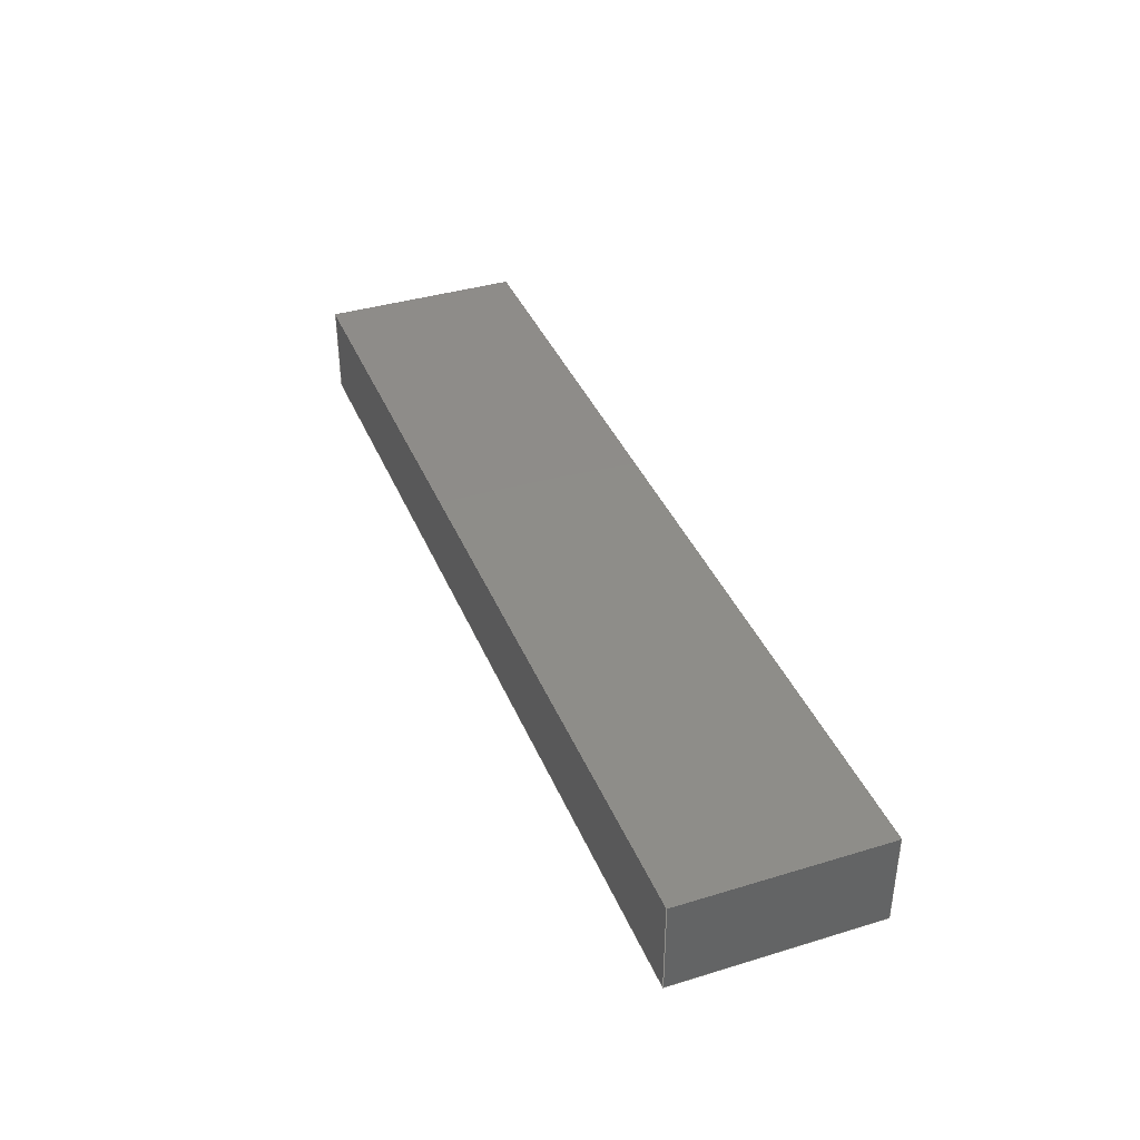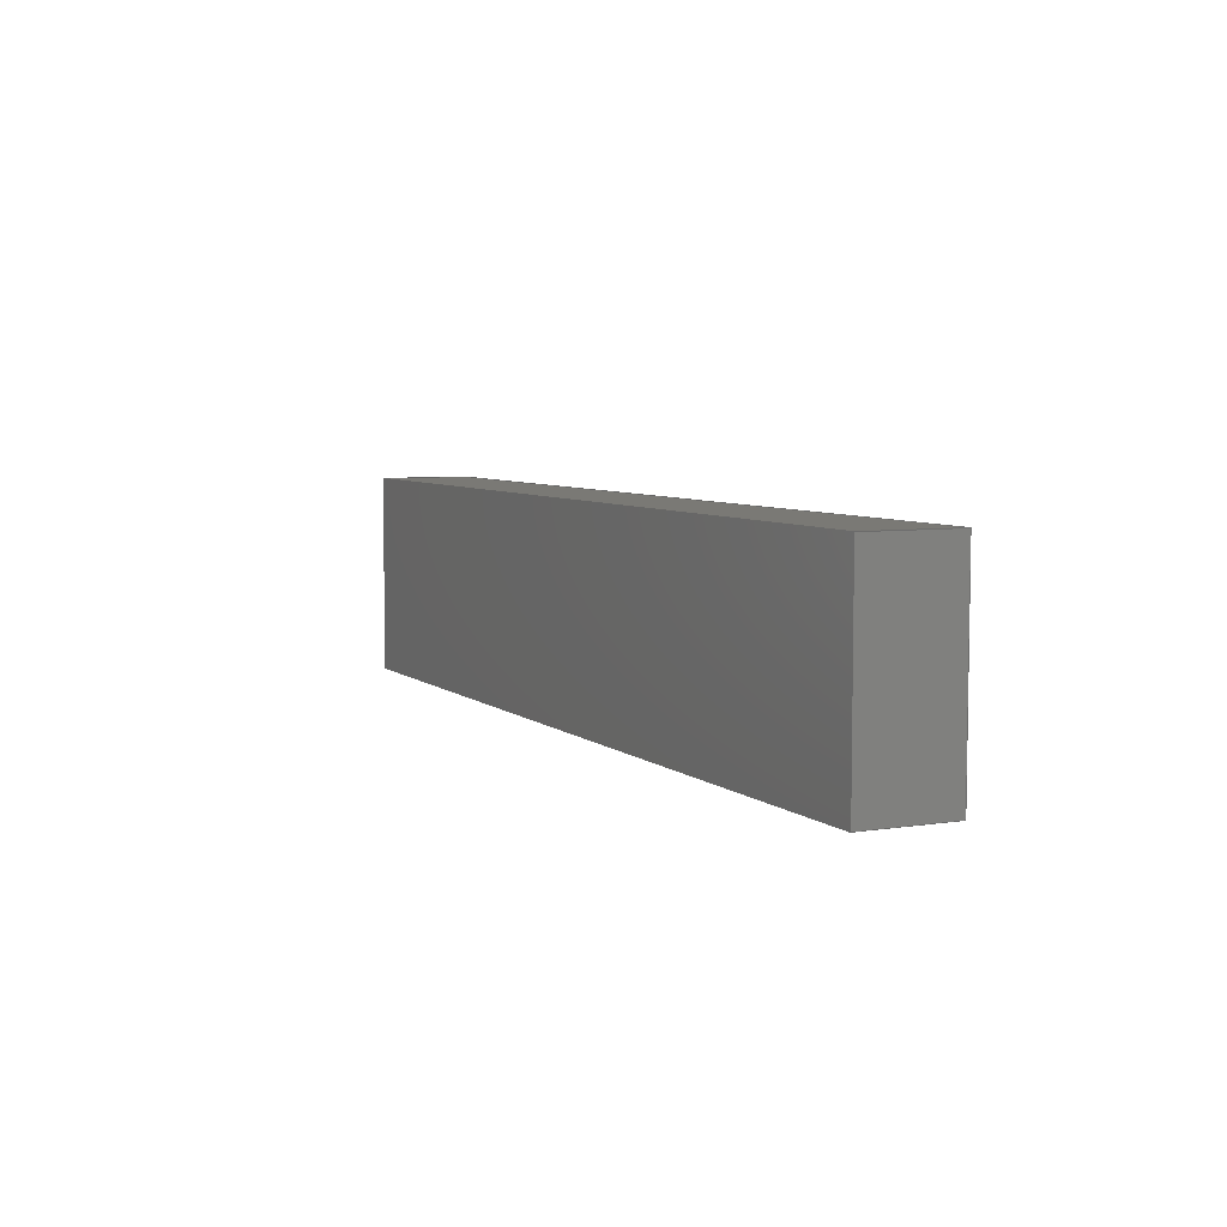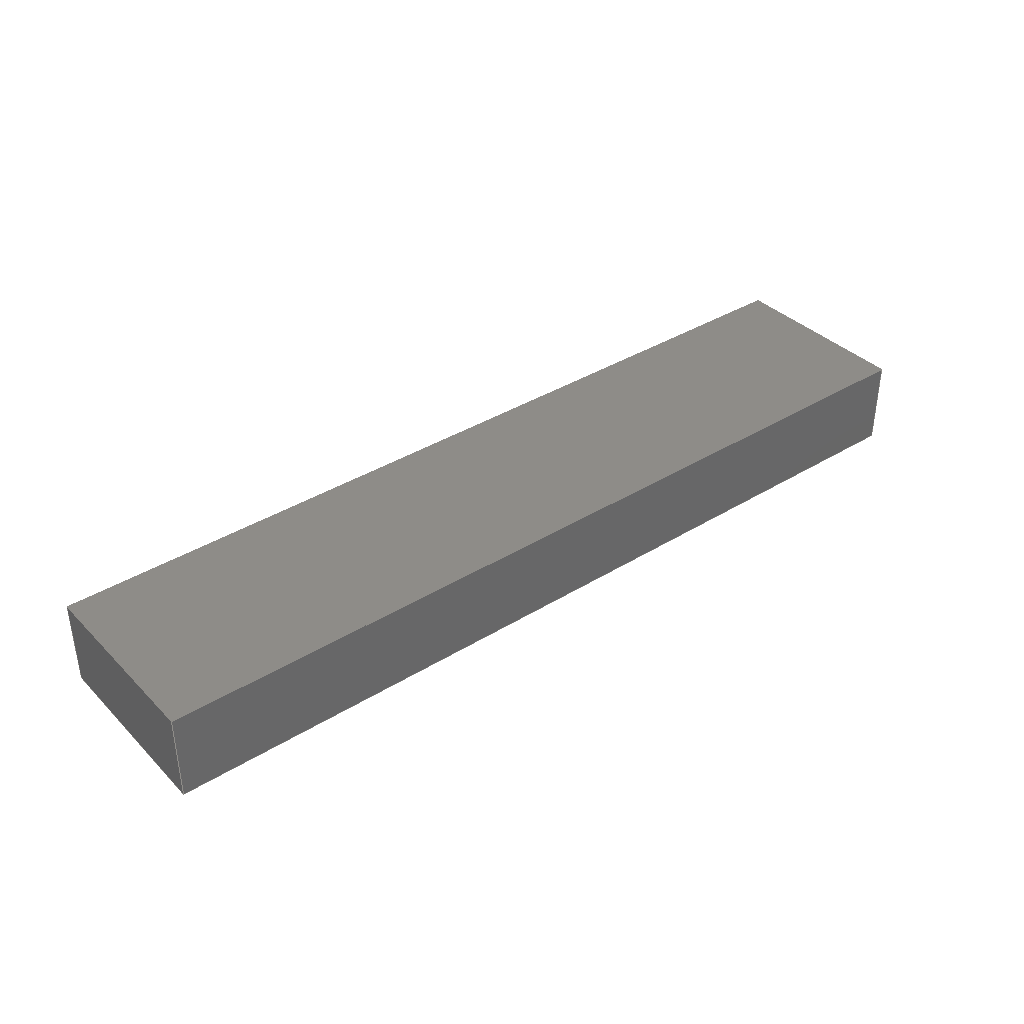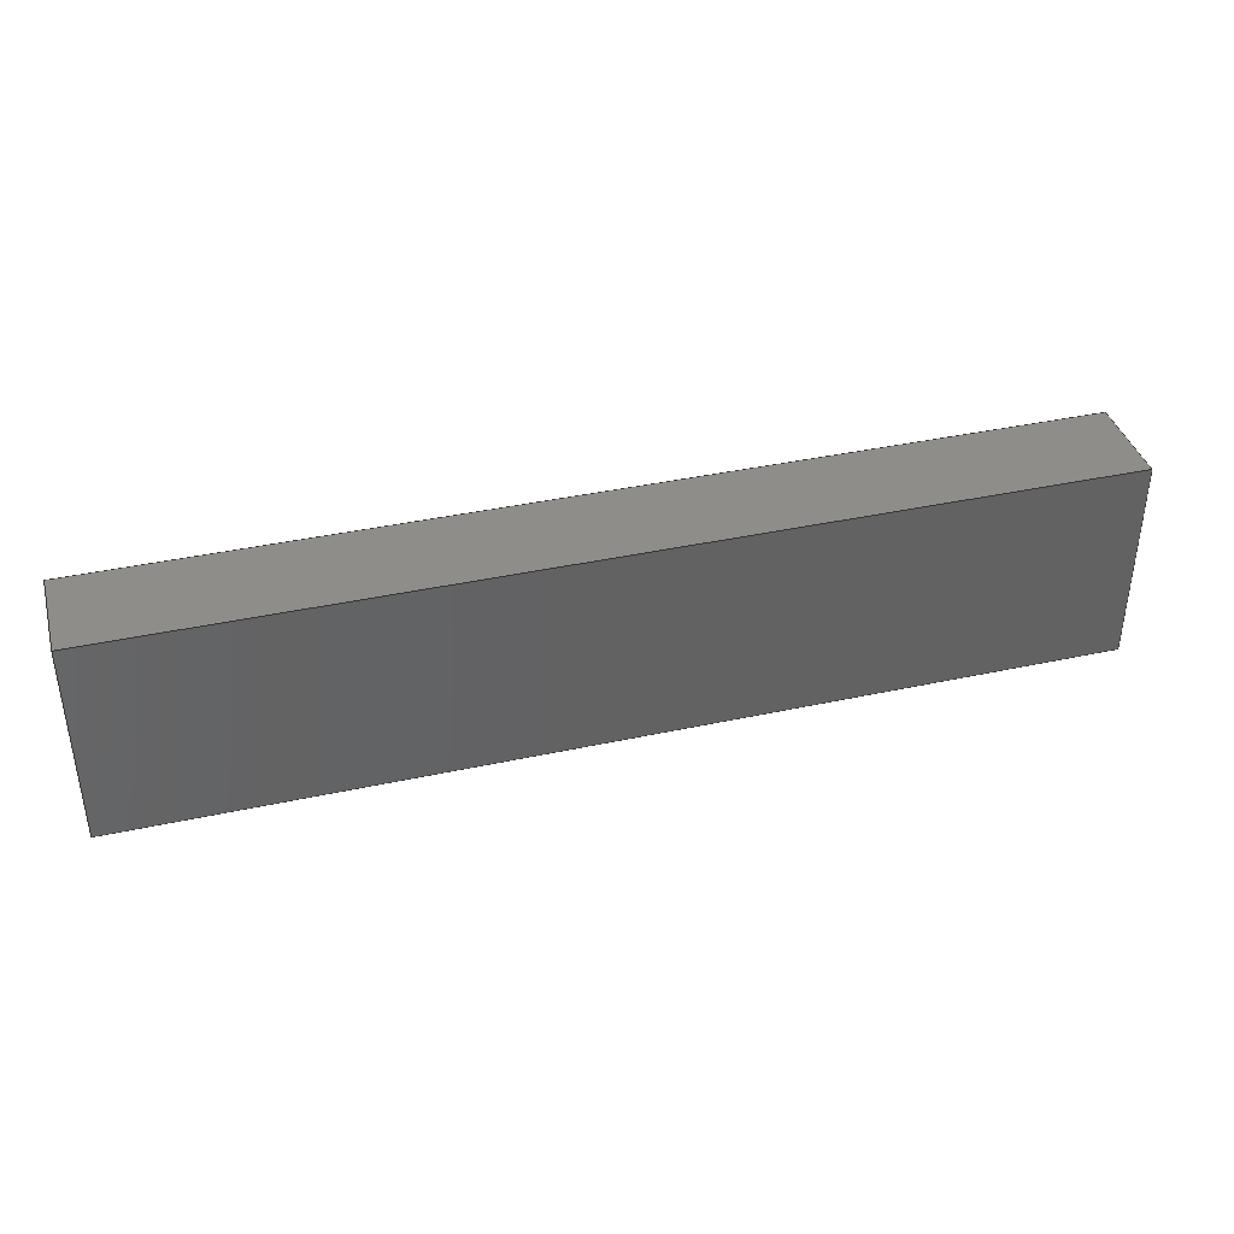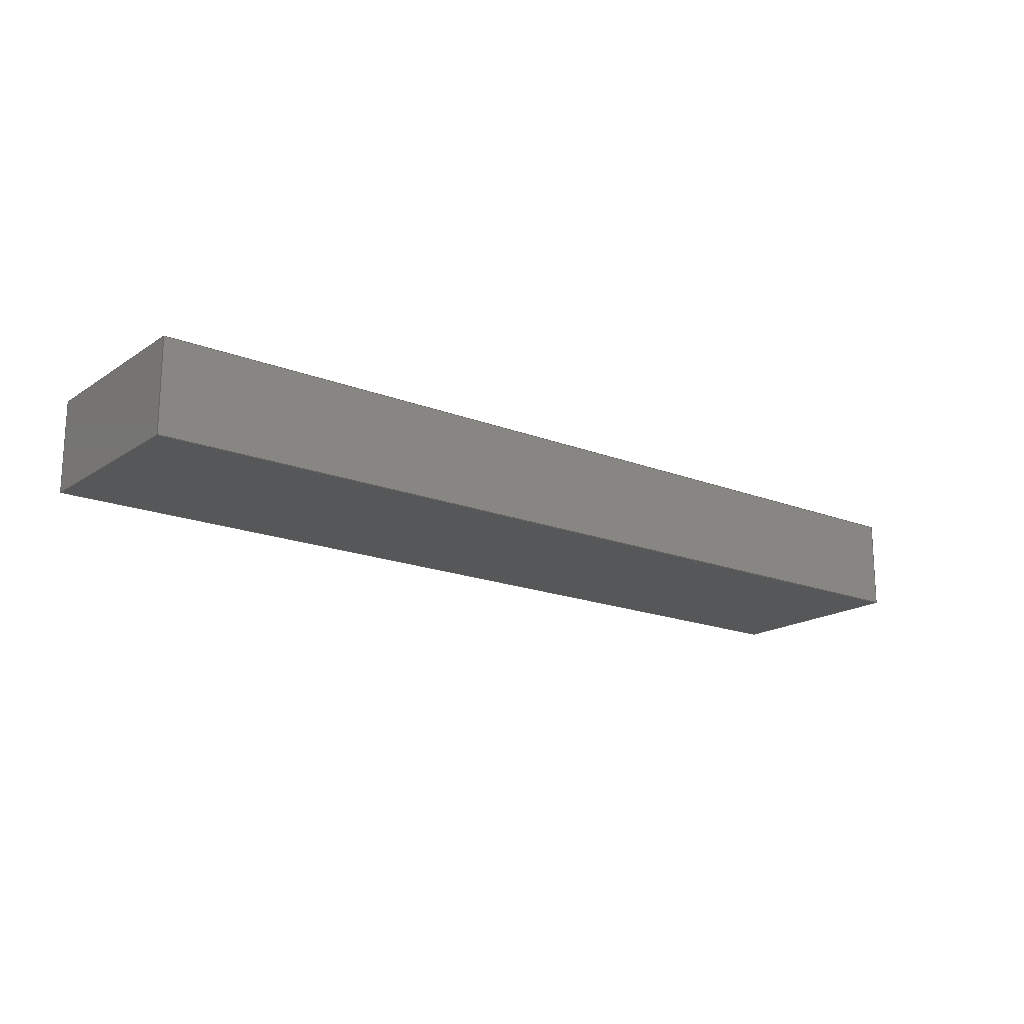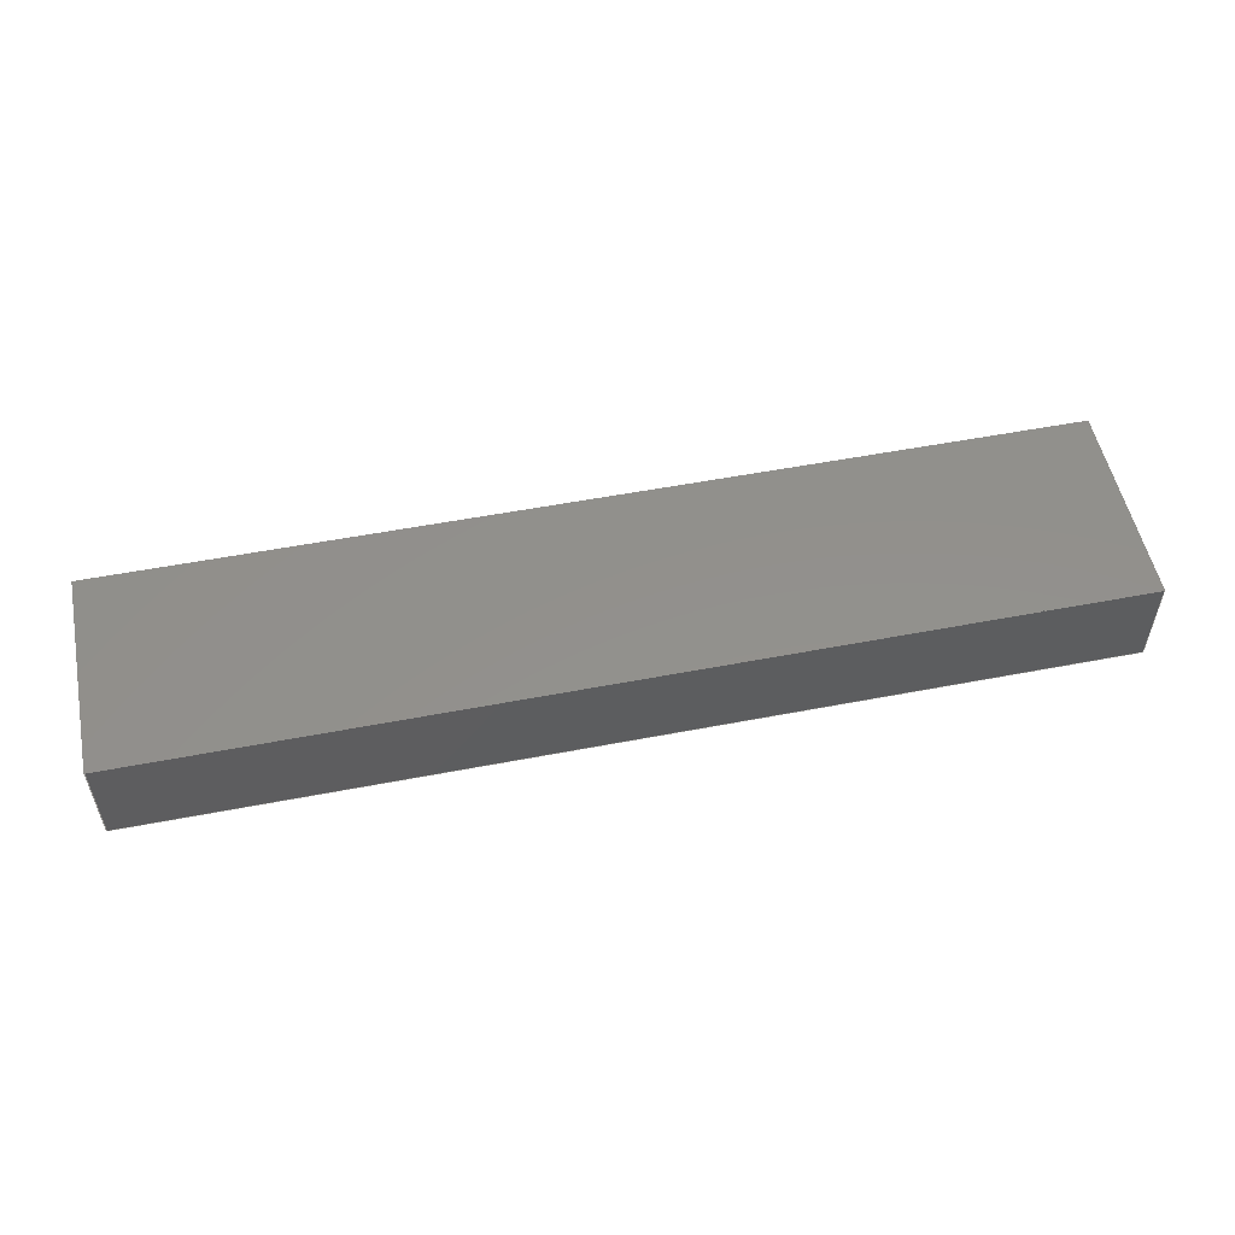
<metadata>
{"format":"step","ext":"stp","renderer":"f3d","projection":"perspective","resolution":1024,"background":"white","views":[{"elev":38.4,"azim":69.0,"up":"+Z"},{"elev":6.0,"azim":64.6,"up":"+Y"},{"elev":37.2,"azim":-38.5,"up":"+Z"},{"elev":38.7,"azim":164.7,"up":"+Y"},{"elev":-17.7,"azim":142.2,"up":"+Z"},{"elev":53.7,"azim":-11.6,"up":"+Z"}]}
</metadata>
<code>
ISO-10303-21;
DATA;
#1=SHAPE_REPRESENTATION_RELATIONSHIP('None',
'relationship between mid_int_1-None and mid_int_1-None',#13,#2);
#2=ADVANCED_BREP_SHAPE_REPRESENTATION('mid_int_1-None',(#23),#178);
#3=SHAPE_DEFINITION_REPRESENTATION(#4,#13);
#4=PRODUCT_DEFINITION_SHAPE('','',#5);
#5=PRODUCT_DEFINITION(' ','',#7,#6);
#6=PRODUCT_DEFINITION_CONTEXT('part definition',#12,'design');
#7=PRODUCT_DEFINITION_FORMATION_WITH_SPECIFIED_SOURCE(' ',' ',#9,
 .NOT_KNOWN.);
#8=PRODUCT_RELATED_PRODUCT_CATEGORY('part','',(#9));
#9=PRODUCT('mid_int_1','mid_int_1',' ',(#10));
#10=PRODUCT_CONTEXT(' ',#12,'mechanical');
#11=APPLICATION_PROTOCOL_DEFINITION('international standard',
'automotive_design',2010,#12);
#12=APPLICATION_CONTEXT(
'core data for automotive mechanical design processes');
#13=SHAPE_REPRESENTATION('mid_int_1-None',(#117),#178);
#14=PRESENTATION_LAYER_ASSIGNMENT('1','Layer 1',(#23));
#15=STYLED_ITEM('',(#16),#23);
#16=PRESENTATION_STYLE_ASSIGNMENT((#17));
#17=SURFACE_STYLE_USAGE(.BOTH.,#18);
#18=SURFACE_SIDE_STYLE('',(#19));
#19=SURFACE_STYLE_FILL_AREA(#20);
#20=FILL_AREA_STYLE('',(#21));
#21=FILL_AREA_STYLE_COLOUR('',#22);
#22=COLOUR_RGB('medium steel',0.6118,0.6588,0.6706);
#23=MANIFOLD_SOLID_BREP('',#24);
#24=CLOSED_SHELL('',(#25,#26,#27,#28,#29,#30));
#25=ADVANCED_FACE('',(#37),#31,.F.);
#26=ADVANCED_FACE('',(#38),#32,.F.);
#27=ADVANCED_FACE('',(#39),#33,.F.);
#28=ADVANCED_FACE('',(#40),#34,.F.);
#29=ADVANCED_FACE('',(#41),#35,.T.);
#30=ADVANCED_FACE('',(#42),#36,.F.);
#31=PLANE('',#118);
#32=PLANE('',#119);
#33=PLANE('',#120);
#34=PLANE('',#121);
#35=PLANE('',#122);
#36=PLANE('',#123);
#37=FACE_OUTER_BOUND('',#43,.T.);
#38=FACE_OUTER_BOUND('',#44,.T.);
#39=FACE_OUTER_BOUND('',#45,.T.);
#40=FACE_OUTER_BOUND('',#46,.T.);
#41=FACE_OUTER_BOUND('',#47,.T.);
#42=FACE_OUTER_BOUND('',#48,.T.);
#43=EDGE_LOOP('',(#49,#50,#51,#52));
#44=EDGE_LOOP('',(#53,#54,#55,#56));
#45=EDGE_LOOP('',(#57,#58,#59,#60));
#46=EDGE_LOOP('',(#61,#62,#63,#64));
#47=EDGE_LOOP('',(#65,#66,#67,#68));
#48=EDGE_LOOP('',(#69,#70,#71,#72));
#49=ORIENTED_EDGE('',*,*,#81,.T.);
#50=ORIENTED_EDGE('',*,*,#82,.F.);
#51=ORIENTED_EDGE('',*,*,#83,.F.);
#52=ORIENTED_EDGE('',*,*,#84,.T.);
#53=ORIENTED_EDGE('',*,*,#85,.T.);
#54=ORIENTED_EDGE('',*,*,#86,.F.);
#55=ORIENTED_EDGE('',*,*,#87,.F.);
#56=ORIENTED_EDGE('',*,*,#82,.T.);
#57=ORIENTED_EDGE('',*,*,#88,.T.);
#58=ORIENTED_EDGE('',*,*,#89,.F.);
#59=ORIENTED_EDGE('',*,*,#90,.F.);
#60=ORIENTED_EDGE('',*,*,#86,.T.);
#61=ORIENTED_EDGE('',*,*,#91,.T.);
#62=ORIENTED_EDGE('',*,*,#84,.F.);
#63=ORIENTED_EDGE('',*,*,#92,.F.);
#64=ORIENTED_EDGE('',*,*,#89,.T.);
#65=ORIENTED_EDGE('',*,*,#83,.T.);
#66=ORIENTED_EDGE('',*,*,#87,.T.);
#67=ORIENTED_EDGE('',*,*,#90,.T.);
#68=ORIENTED_EDGE('',*,*,#92,.T.);
#69=ORIENTED_EDGE('',*,*,#81,.F.);
#70=ORIENTED_EDGE('',*,*,#91,.F.);
#71=ORIENTED_EDGE('',*,*,#88,.F.);
#72=ORIENTED_EDGE('',*,*,#85,.F.);
#73=VERTEX_POINT('',#152);
#74=VERTEX_POINT('',#153);
#75=VERTEX_POINT('',#155);
#76=VERTEX_POINT('',#157);
#77=VERTEX_POINT('',#161);
#78=VERTEX_POINT('',#163);
#79=VERTEX_POINT('',#167);
#80=VERTEX_POINT('',#169);
#81=EDGE_CURVE('',#73,#74,#93,.T.);
#82=EDGE_CURVE('',#75,#74,#94,.T.);
#83=EDGE_CURVE('',#76,#75,#95,.T.);
#84=EDGE_CURVE('',#76,#73,#96,.T.);
#85=EDGE_CURVE('',#74,#77,#97,.T.);
#86=EDGE_CURVE('',#78,#77,#98,.T.);
#87=EDGE_CURVE('',#75,#78,#99,.T.);
#88=EDGE_CURVE('',#77,#79,#100,.T.);
#89=EDGE_CURVE('',#80,#79,#101,.T.);
#90=EDGE_CURVE('',#78,#80,#102,.T.);
#91=EDGE_CURVE('',#79,#73,#103,.T.);
#92=EDGE_CURVE('',#80,#76,#104,.T.);
#93=LINE('',#151,#105);
#94=LINE('',#154,#106);
#95=LINE('',#156,#107);
#96=LINE('',#158,#108);
#97=LINE('',#160,#109);
#98=LINE('',#162,#110);
#99=LINE('',#164,#111);
#100=LINE('',#166,#112);
#101=LINE('',#168,#113);
#102=LINE('',#170,#114);
#103=LINE('',#172,#115);
#104=LINE('',#173,#116);
#105=VECTOR('',#126,1);
#106=VECTOR('',#127,1);
#107=VECTOR('',#128,1);
#108=VECTOR('',#129,1);
#109=VECTOR('',#132,1);
#110=VECTOR('',#133,1);
#111=VECTOR('',#134,1);
#112=VECTOR('',#137,1);
#113=VECTOR('',#138,1);
#114=VECTOR('',#139,1);
#115=VECTOR('',#142,1);
#116=VECTOR('',#143,1);
#117=AXIS2_PLACEMENT_3D('',#150,#124,#125);
#118=AXIS2_PLACEMENT_3D('',#159,#130,#131);
#119=AXIS2_PLACEMENT_3D('',#165,#135,#136);
#120=AXIS2_PLACEMENT_3D('',#171,#140,#141);
#121=AXIS2_PLACEMENT_3D('',#174,#144,#145);
#122=AXIS2_PLACEMENT_3D('',#175,#146,#147);
#123=AXIS2_PLACEMENT_3D('',#176,#148,#149);
#124=DIRECTION('',(0,0,1));
#125=DIRECTION('',(1,0,0));
#126=DIRECTION('',(0,0,-1));
#127=DIRECTION('',(-1,0,0));
#128=DIRECTION('',(0,0,-1));
#129=DIRECTION('',(-1,0,0));
#130=DIRECTION('',(0,1,0));
#131=DIRECTION('',(0,0,1));
#132=DIRECTION('',(0,1,0));
#133=DIRECTION('',(-1,0,0));
#134=DIRECTION('',(0,1,0));
#135=DIRECTION('',(0,0,1));
#136=DIRECTION('',(1,0,0));
#137=DIRECTION('',(0,2.414e-15,1));
#138=DIRECTION('',(-1,0,0));
#139=DIRECTION('',(0,2.414e-15,1));
#140=DIRECTION('',(0,-1,2.414e-15));
#141=DIRECTION('',(0,-2.415e-15,-1));
#142=DIRECTION('',(0,-1,0));
#143=DIRECTION('',(0,-1,0));
#144=DIRECTION('',(0,0,-1));
#145=DIRECTION('',(-1,0,0));
#146=DIRECTION('',(1,0,0));
#147=DIRECTION('',(0,0,-1));
#148=DIRECTION('',(1,0,0));
#149=DIRECTION('',(0,0,-1));
#150=CARTESIAN_POINT('',(0,0,0));
#151=CARTESIAN_POINT('',(-116,0,-23));
#152=CARTESIAN_POINT('',(-116,0,-23));
#153=CARTESIAN_POINT('',(-116,0,-46));
#154=CARTESIAN_POINT('',(116,0,-46));
#155=CARTESIAN_POINT('',(116,0,-46));
#156=CARTESIAN_POINT('',(116,0,-23));
#157=CARTESIAN_POINT('',(116,0,-23));
#158=CARTESIAN_POINT('',(116,0,-23));
#159=CARTESIAN_POINT('',(116,0,-23));
#160=CARTESIAN_POINT('',(-116,0,-46));
#161=CARTESIAN_POINT('',(-116,50,-46));
#162=CARTESIAN_POINT('',(116,50,-46));
#163=CARTESIAN_POINT('',(116,50,-46));
#164=CARTESIAN_POINT('',(116,0,-46));
#165=CARTESIAN_POINT('',(116,0,-46));
#166=CARTESIAN_POINT('',(-116,50,-46));
#167=CARTESIAN_POINT('',(-116,50,-23));
#168=CARTESIAN_POINT('',(116,50,-23));
#169=CARTESIAN_POINT('',(116,50,-23));
#170=CARTESIAN_POINT('',(116,50,-46));
#171=CARTESIAN_POINT('',(116,50,-46));
#172=CARTESIAN_POINT('',(-116,50,-23));
#173=CARTESIAN_POINT('',(116,50,-23));
#174=CARTESIAN_POINT('',(116,50,-23));
#175=CARTESIAN_POINT('',(116,0,0));
#176=CARTESIAN_POINT('',(-116,0,0));
#177=MECHANICAL_DESIGN_GEOMETRIC_PRESENTATION_REPRESENTATION('',(#15),#178);
#178=(
GEOMETRIC_REPRESENTATION_CONTEXT(3)
GLOBAL_UNCERTAINTY_ASSIGNED_CONTEXT((#179))
GLOBAL_UNIT_ASSIGNED_CONTEXT((#185,#181,#180))
REPRESENTATION_CONTEXT('mid_int_1','TOP_LEVEL_ASSEMBLY_PART')
);
#179=UNCERTAINTY_MEASURE_WITH_UNIT(LENGTH_MEASURE(2e-05),#185,
'DISTANCE_ACCURACY_VALUE','Maximum Tolerance applied to model');
#180=(
NAMED_UNIT(*)
SI_UNIT($,.STERADIAN.)
SOLID_ANGLE_UNIT()
);
#181=(
CONVERSION_BASED_UNIT('DEGREE',#183)
NAMED_UNIT(#182)
PLANE_ANGLE_UNIT()
);
#182=DIMENSIONAL_EXPONENTS(0,0,0,0,0,0,0);
#183=PLANE_ANGLE_MEASURE_WITH_UNIT(PLANE_ANGLE_MEASURE(0.01745),#184);
#184=(
NAMED_UNIT(*)
PLANE_ANGLE_UNIT()
SI_UNIT($,.RADIAN.)
);
#185=(
LENGTH_UNIT()
NAMED_UNIT(*)
SI_UNIT(.MILLI.,.METRE.)
);
ENDSEC;
END-ISO-10303-21;

</code>
